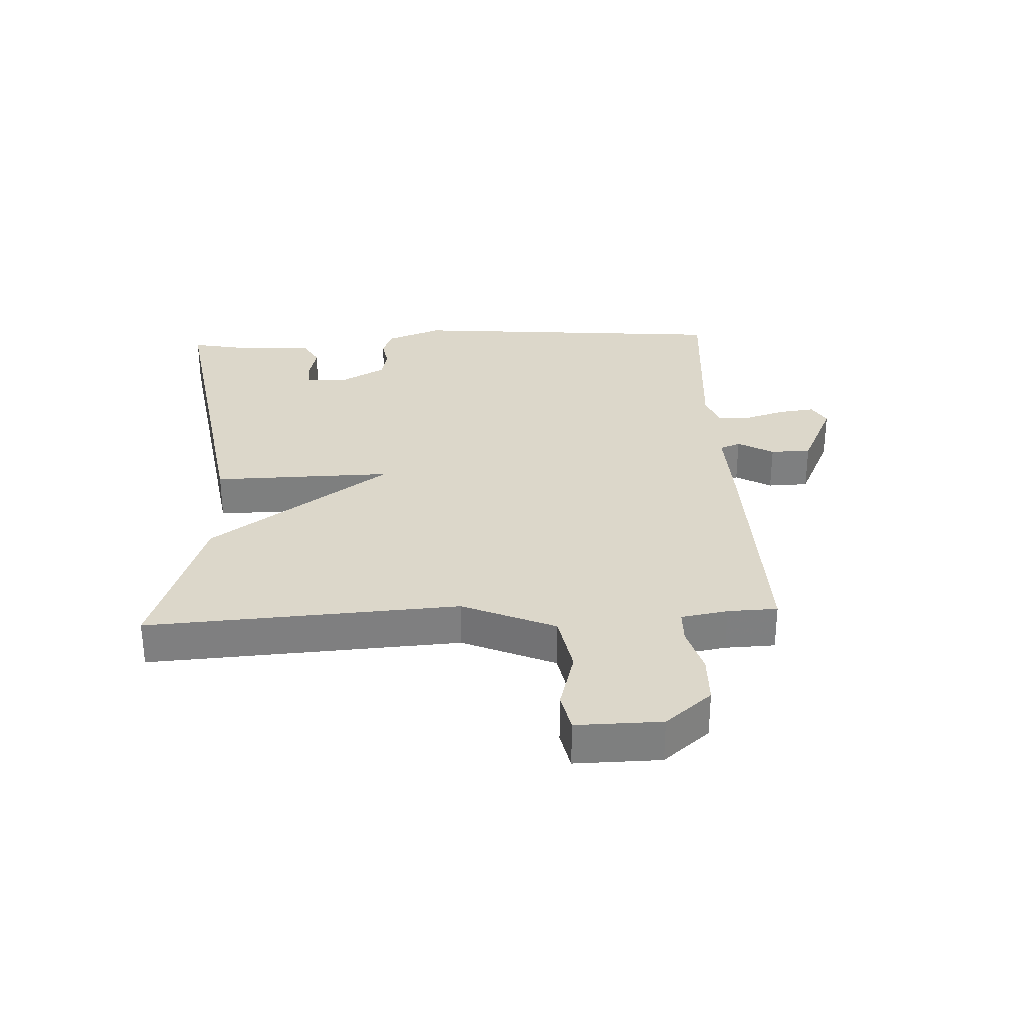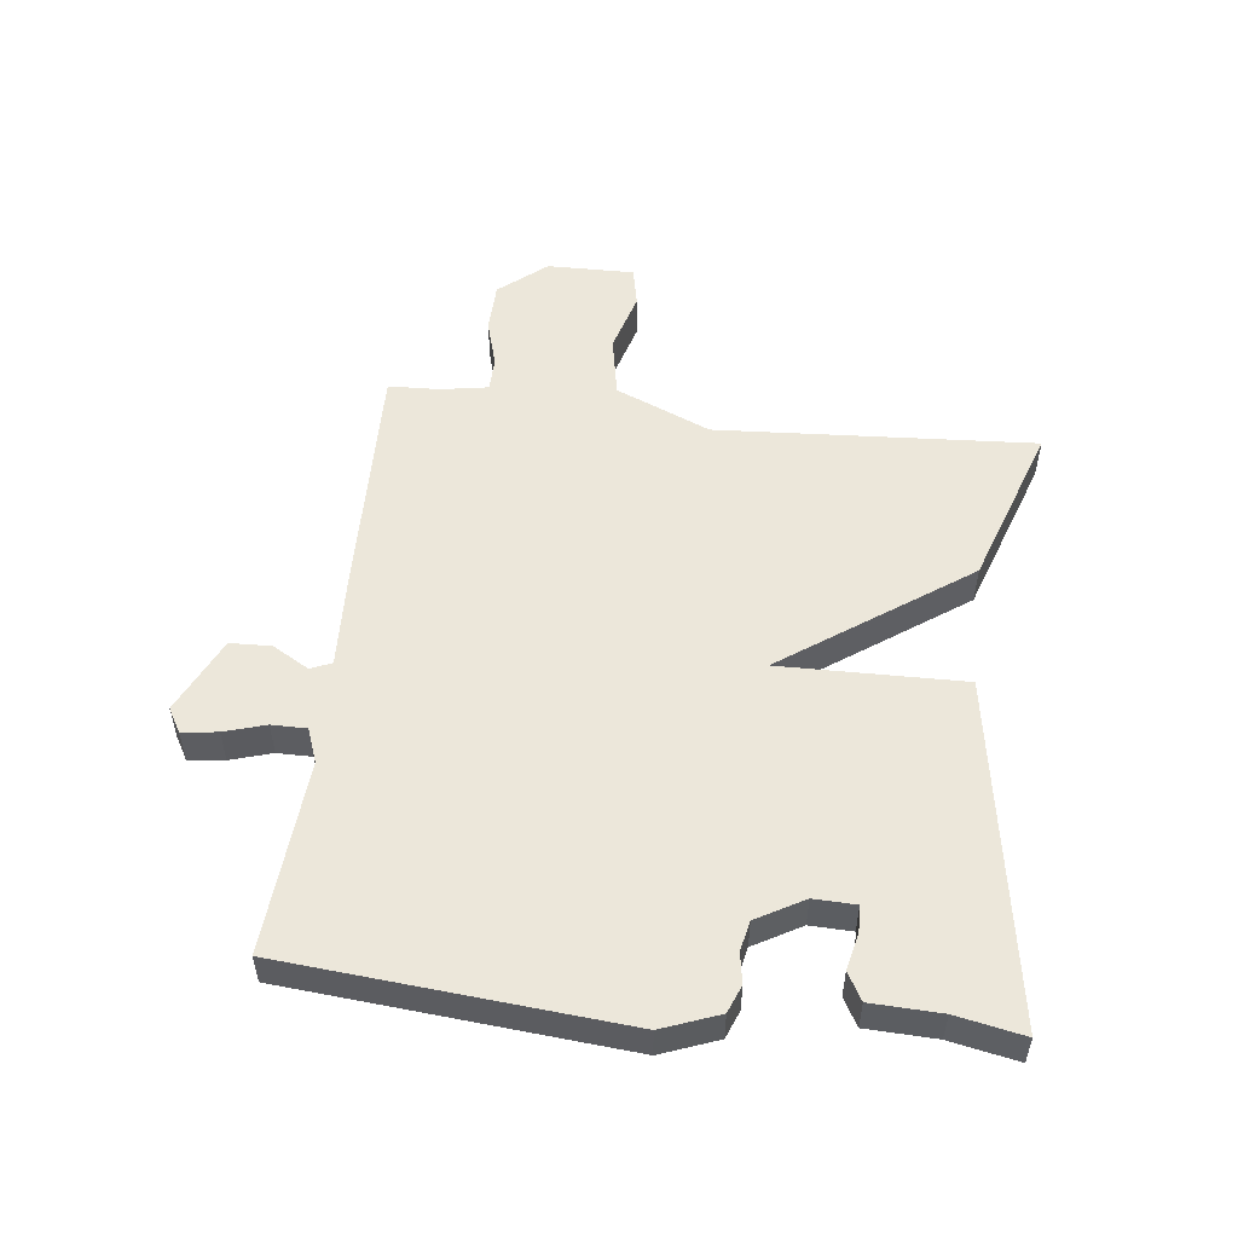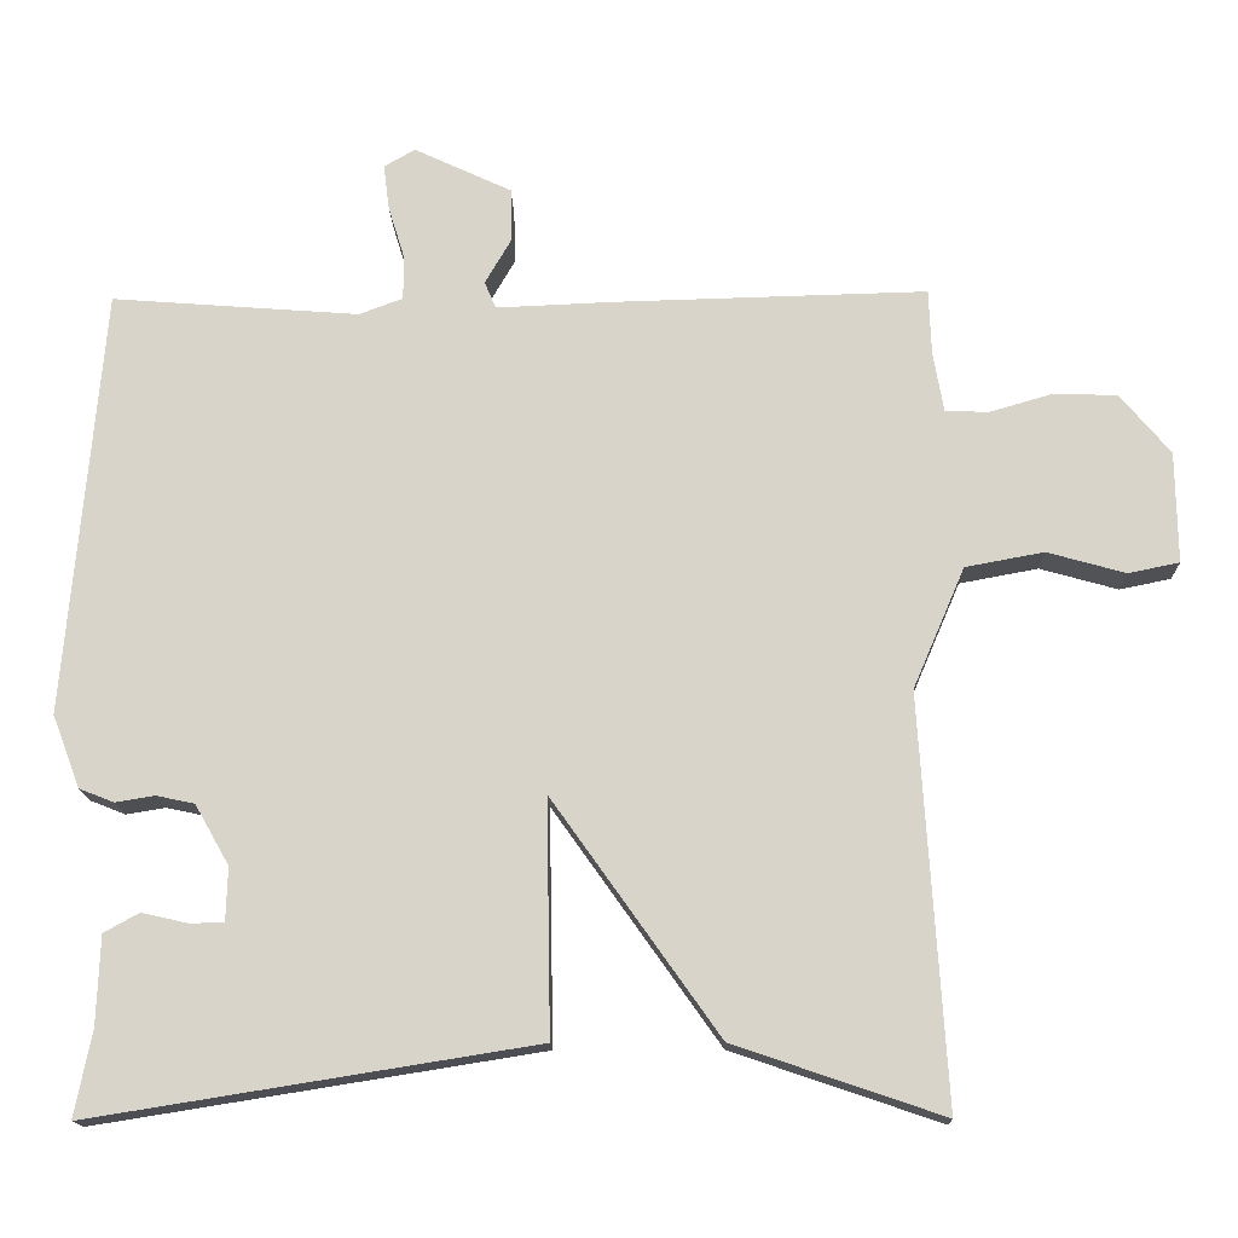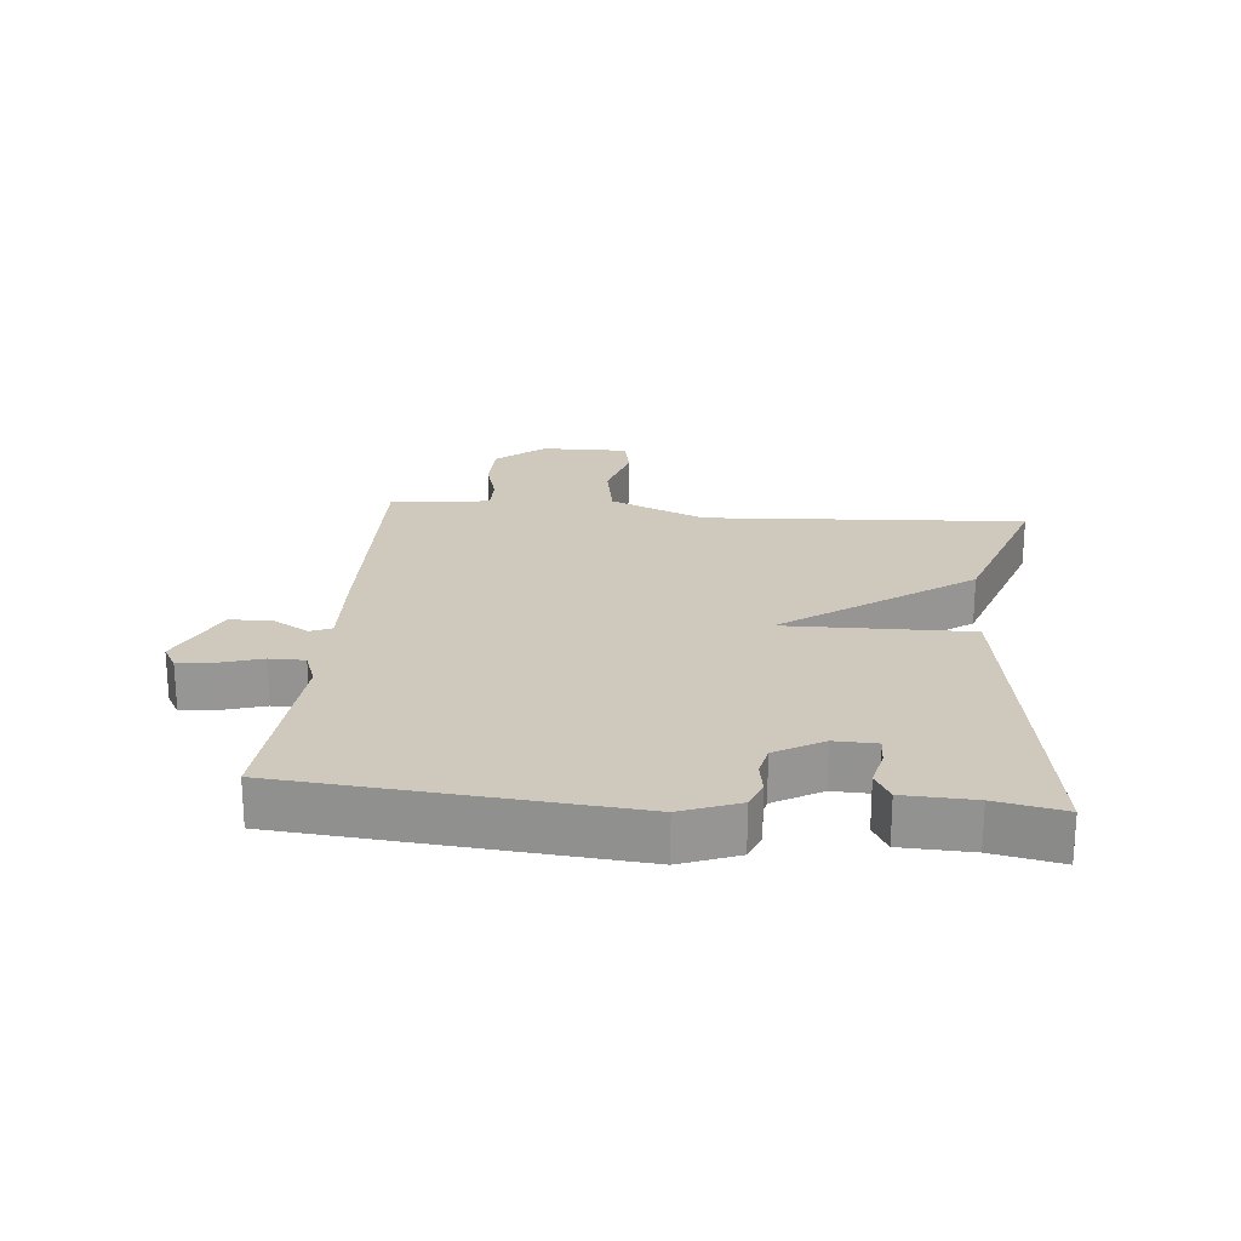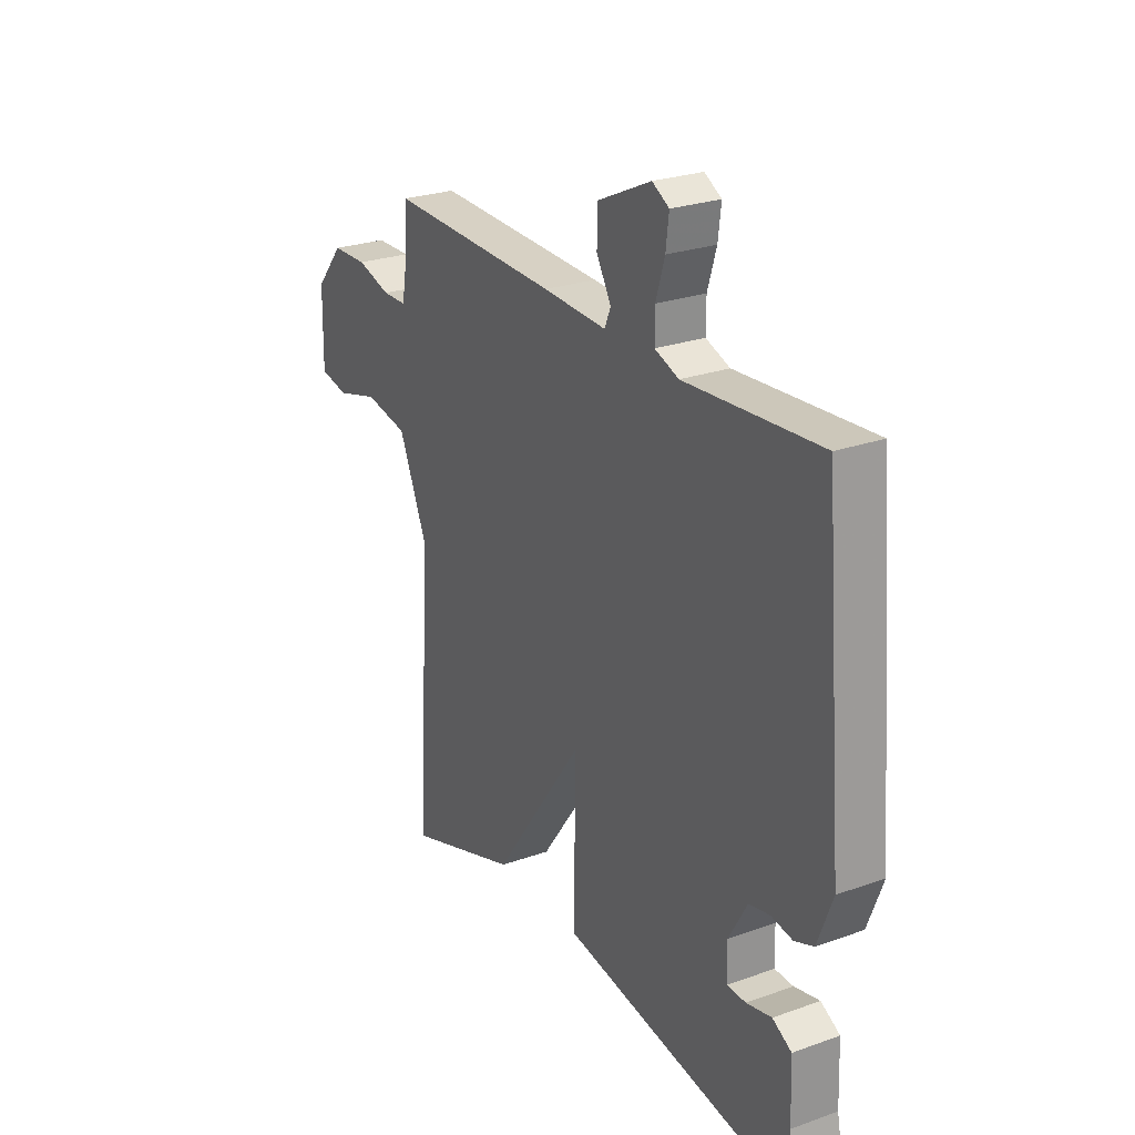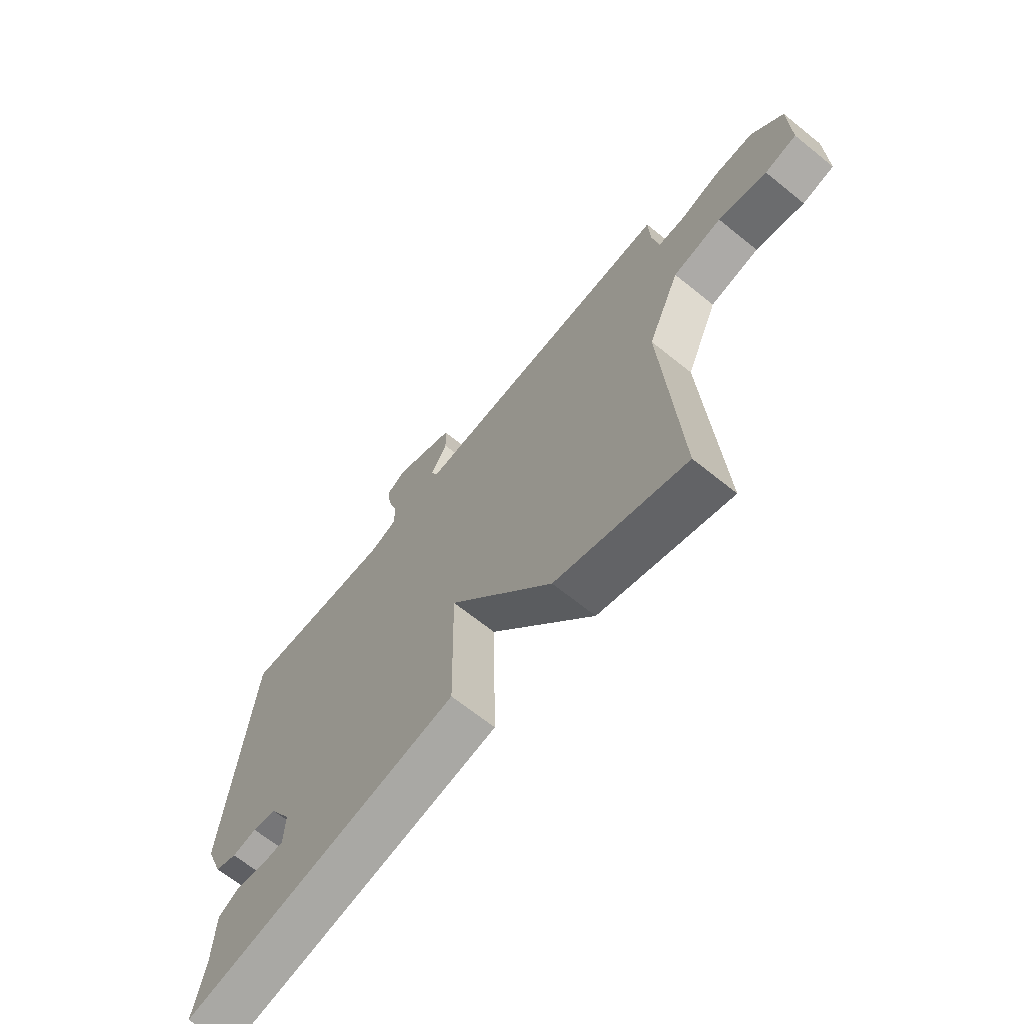
<metadata>
{"format":"obj","ext":"obj","renderer":"f3d","projection":"perspective","resolution":1024,"background":"white","views":[{"elev":30.7,"azim":-92.7,"up":"+Y"},{"elev":52.9,"azim":96.7,"up":"+Y"},{"elev":-15.4,"azim":-178.6,"up":"+Z"},{"elev":22.4,"azim":95.4,"up":"+Y"},{"elev":25.6,"azim":60.2,"up":"+Z"},{"elev":-67.4,"azim":-128.9,"up":"+Z"}]}
</metadata>
<code>
v -0.5 0.07 0.5
v -0.115 0.07 0.49
v 0.028 0.07 0.484
v 0.042 0.07 0.517
v 0.009 0.07 0.574
v 0.011 0.07 0.639
v 0.131 0.07 0.695
v 0.169 0.07 0.673
v 0.162 0.07 0.617
v 0.142 0.07 0.552
v 0.142 0.07 0.497
v 0.196 0.07 0.477
v 0.5 0.07 0.5
v 0.545 0.07 -0.025
v 0.511 0.07 -0.114
v 0.468 0.07 -0.131
v 0.42 0.07 -0.123
v 0.373 0.07 -0.133
v 0.331 0.07 -0.207
v 0.333 0.07 -0.273
v 0.375 0.07 -0.274
v 0.432 0.07 -0.261
v 0.475 0.07 -0.285
v 0.479 0.07 -0.394
v 0.5 0.07 -0.5
v -0.044 0.07 -0.413
v -0.039 0.07 -0.124
v -0.244 0.07 -0.413
v -0.5 0.07 -0.5
v -0.469 0.07 0
v -0.533 0.07 0.149
v -0.63 0.07 0.167
v -0.726 0.07 0.14
v -0.789 0.07 0.153
v -0.787 0.07 0.29
v -0.725 0.07 0.364
v -0.646 0.07 0.366
v -0.57 0.07 0.344
v -0.516 0.07 0.345
v -0.503 0.07 0.42
v -0.5 0 0.5
v -0.115 0 0.49
v 0.028 0 0.484
v 0.042 0 0.517
v 0.009 0 0.574
v 0.011 0 0.639
v 0.131 0 0.695
v 0.169 0 0.673
v 0.162 0 0.617
v 0.142 0 0.552
v 0.142 0 0.497
v 0.196 0 0.477
v 0.5 0 0.5
v 0.545 0 -0.025
v 0.511 0 -0.114
v 0.468 0 -0.131
v 0.42 0 -0.123
v 0.373 0 -0.133
v 0.331 0 -0.207
v 0.333 0 -0.273
v 0.375 0 -0.274
v 0.432 0 -0.261
v 0.475 0 -0.285
v 0.479 0 -0.394
v 0.5 0 -0.5
v -0.044 0 -0.413
v -0.039 0 -0.124
v -0.244 0 -0.413
v -0.5 0 -0.5
v -0.469 0 0
v -0.533 0 0.149
v -0.63 0 0.167
v -0.726 0 0.14
v -0.789 0 0.153
v -0.787 0 0.29
v -0.725 0 0.364
v -0.646 0 0.366
v -0.57 0 0.344
v -0.516 0 0.345
v -0.503 0 0.42
f 36 37 38
f 35 36 38
f 34 35 38
f 33 34 38
f 32 33 38
f 31 32 38 39
f 30 31 39 40
f 27 28 29 30
f 24 25 26 27
f 21 22 23 24
f 20 21 24
f 20 24 27
f 19 20 27
f 1 2 3
f 40 1 3
f 30 40 3
f 27 30 3
f 19 27 3
f 18 19 3
f 15 16 17
f 14 15 17
f 13 14 17
f 12 13 17
f 8 9 10
f 7 8 10
f 6 7 10
f 5 6 10
f 4 5 10
f 4 10 11
f 12 17 18
f 11 12 18
f 4 11 18
f 3 4 18
f 78 77 76
f 78 76 75
f 78 75 74
f 78 74 73
f 78 73 72
f 79 78 72 71
f 80 79 71 70
f 70 69 68 67
f 67 66 65 64
f 64 63 62 61
f 64 61 60
f 67 64 60
f 67 60 59
f 43 42 41
f 43 41 80
f 43 80 70
f 43 70 67
f 43 67 59
f 43 59 58
f 57 56 55
f 57 55 54
f 57 54 53
f 57 53 52
f 50 49 48
f 50 48 47
f 50 47 46
f 50 46 45
f 50 45 44
f 51 50 44
f 58 57 52
f 58 52 51
f 58 51 44
f 58 44 43
f 1 41 42 2
f 2 42 43 3
f 3 43 44 4
f 4 44 45 5
f 5 45 46 6
f 6 46 47 7
f 7 47 48 8
f 8 48 49 9
f 9 49 50 10
f 10 50 51 11
f 11 51 52 12
f 12 52 53 13
f 13 53 54 14
f 14 54 55 15
f 15 55 56 16
f 16 56 57 17
f 17 57 58 18
f 18 58 59 19
f 19 59 60 20
f 20 60 61 21
f 21 61 62 22
f 22 62 63 23
f 23 63 64 24
f 24 64 65 25
f 25 65 66 26
f 26 66 67 27
f 27 67 68 28
f 28 68 69 29
f 29 69 70 30
f 30 70 71 31
f 31 71 72 32
f 32 72 73 33
f 33 73 74 34
f 34 74 75 35
f 35 75 76 36
f 36 76 77 37
f 37 77 78 38
f 38 78 79 39
f 39 79 80 40
f 40 80 41 1

</code>
